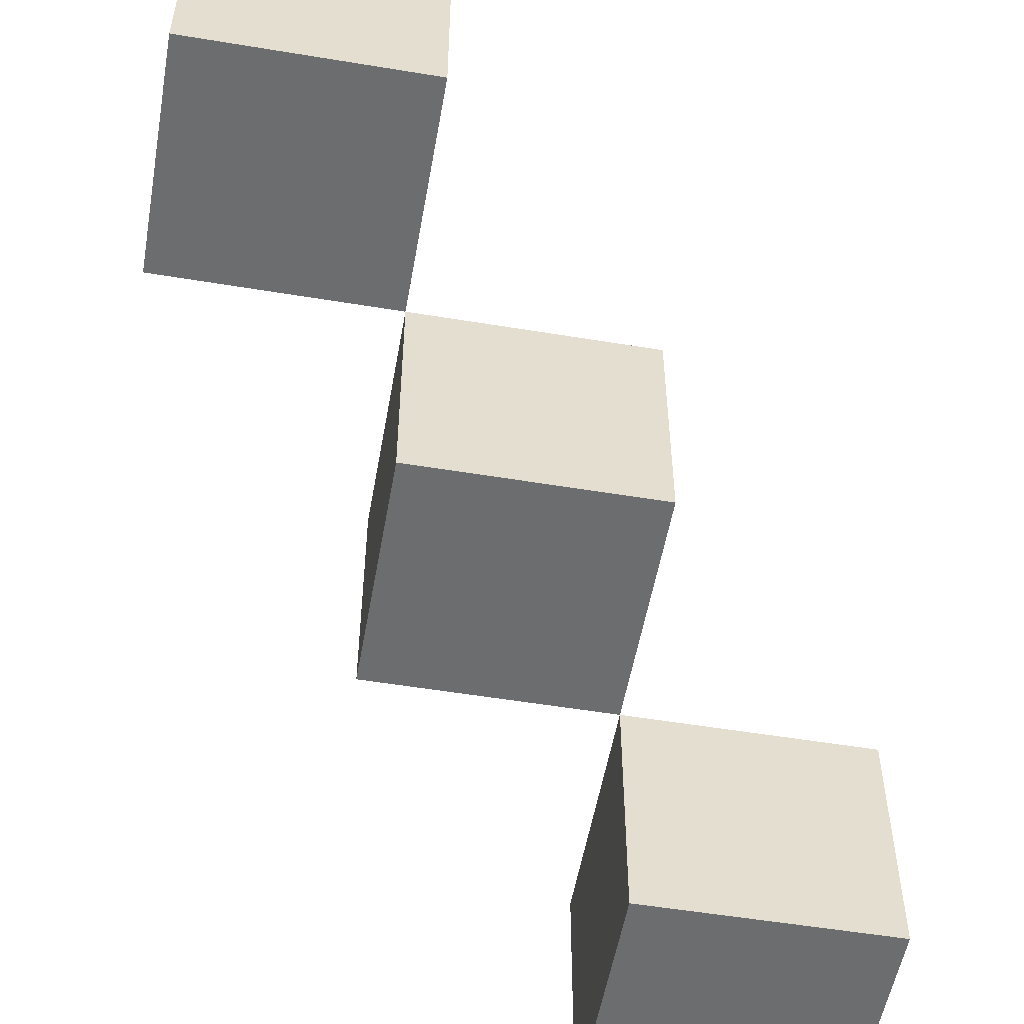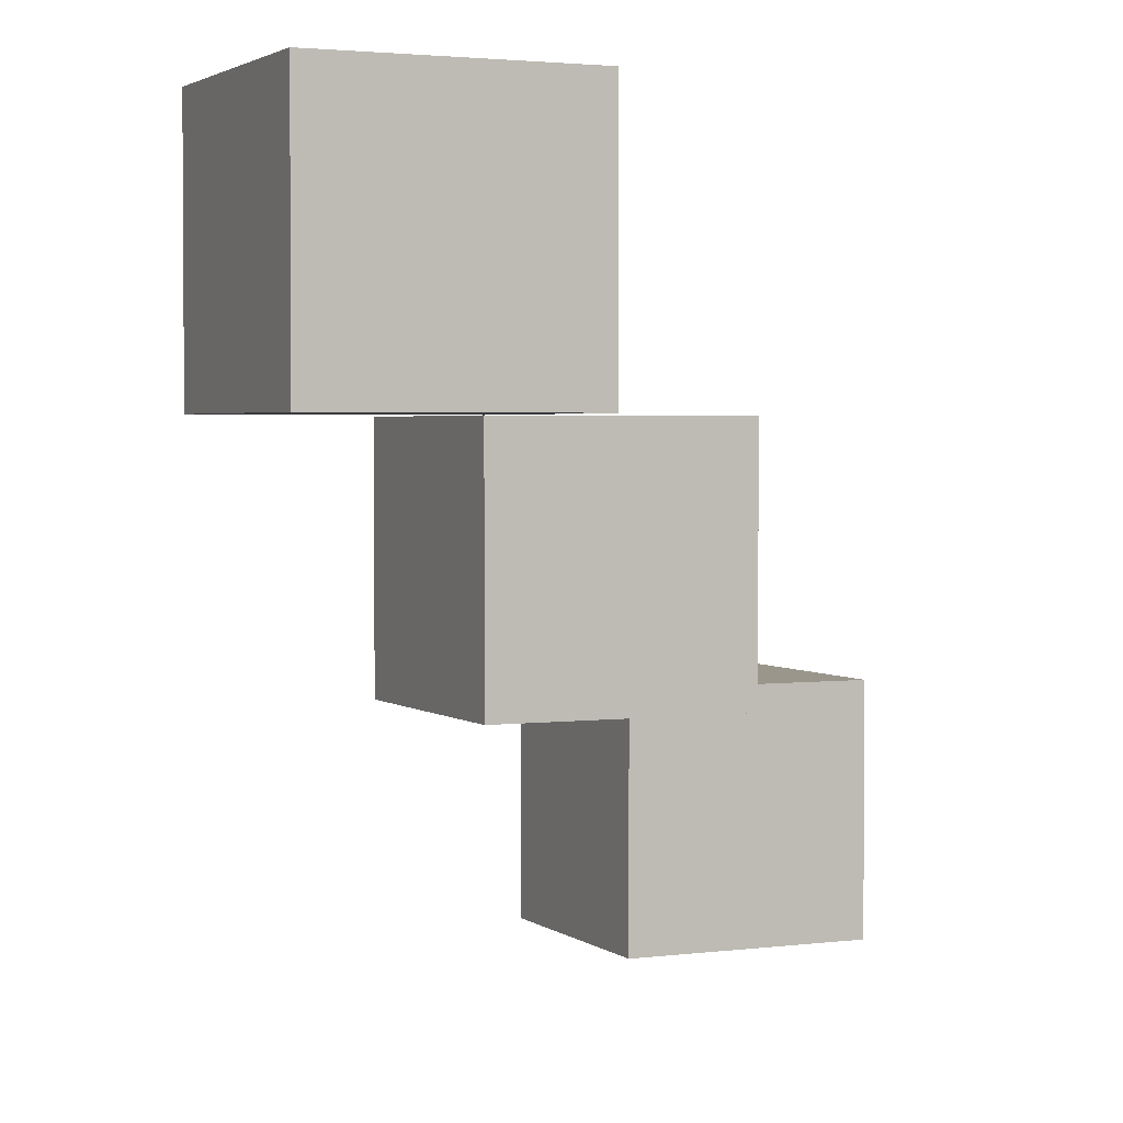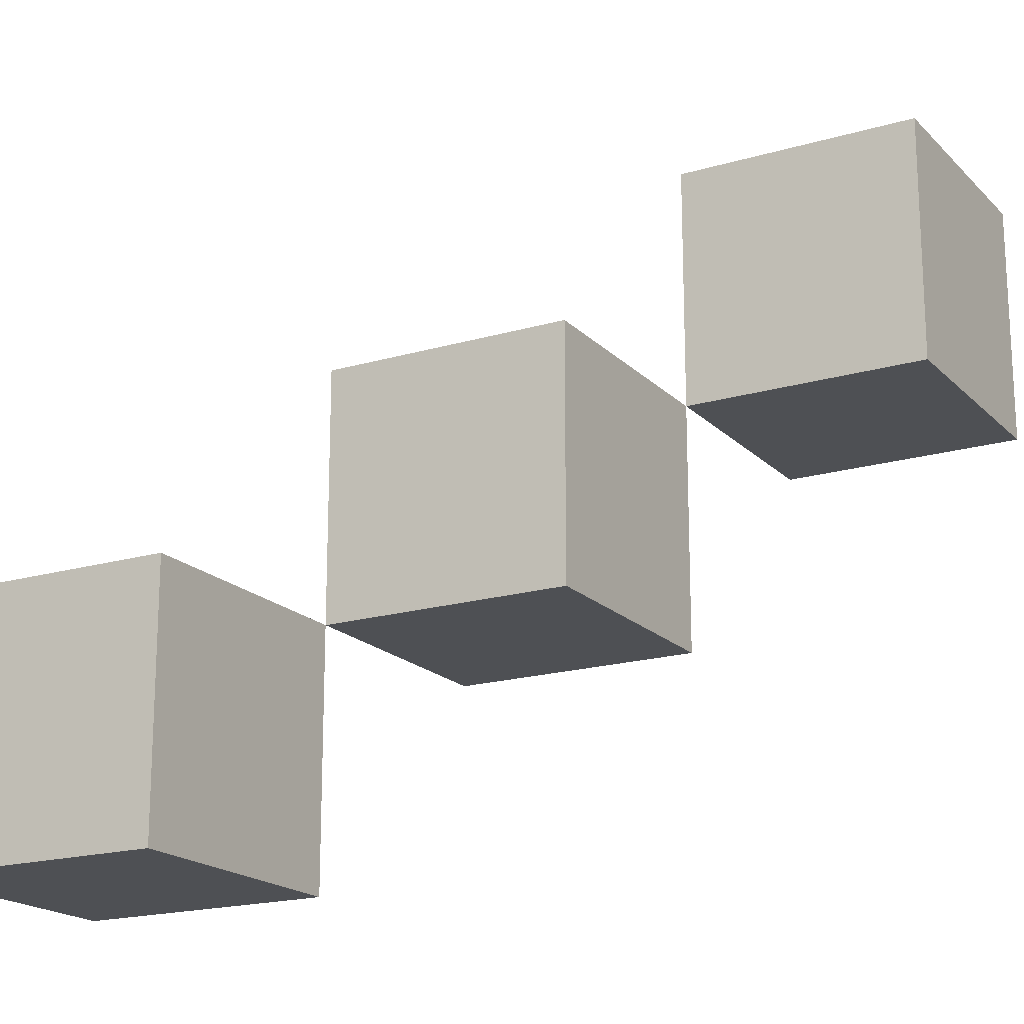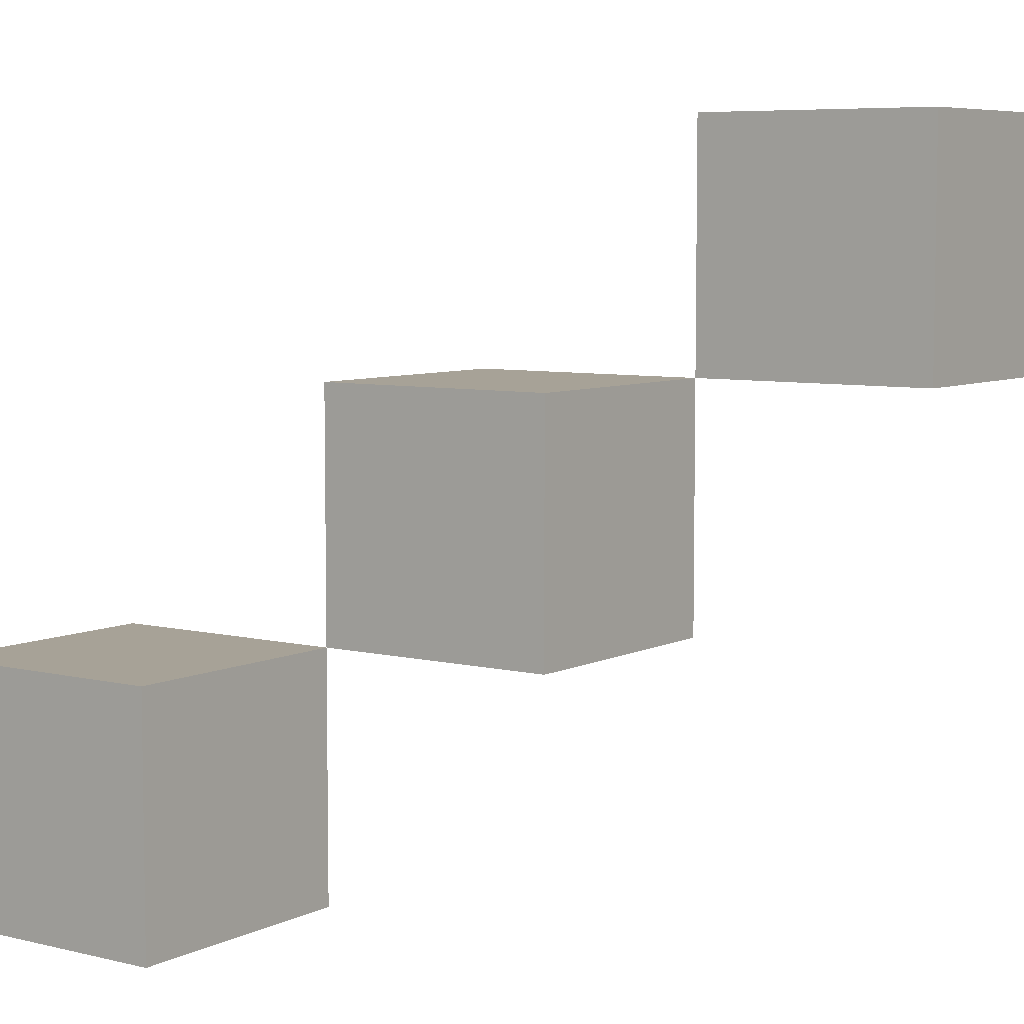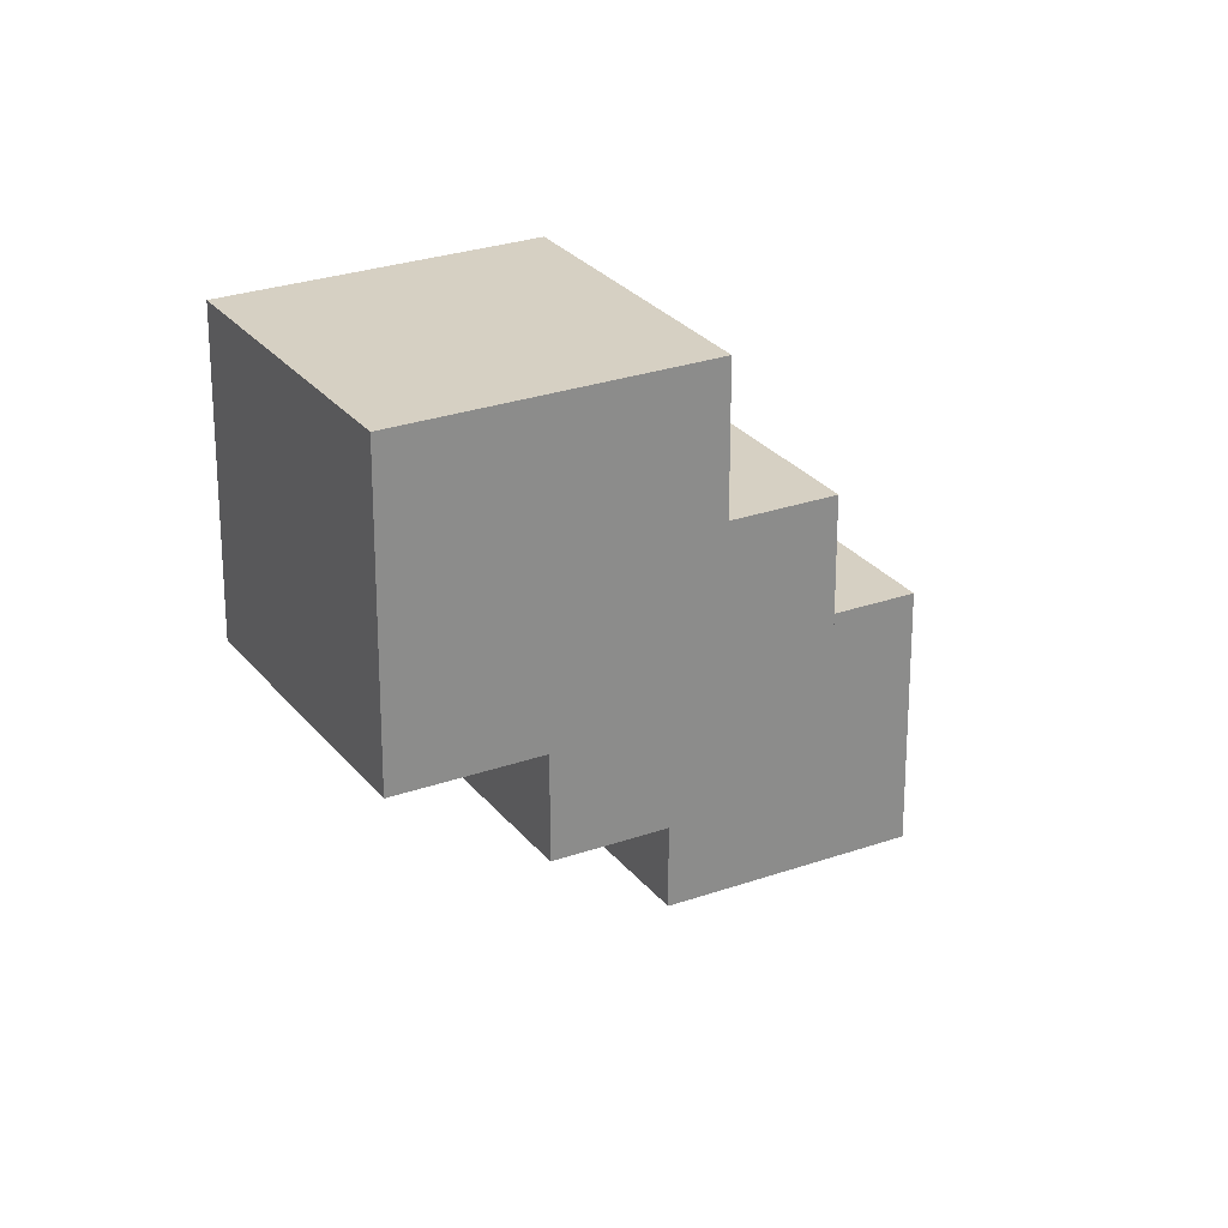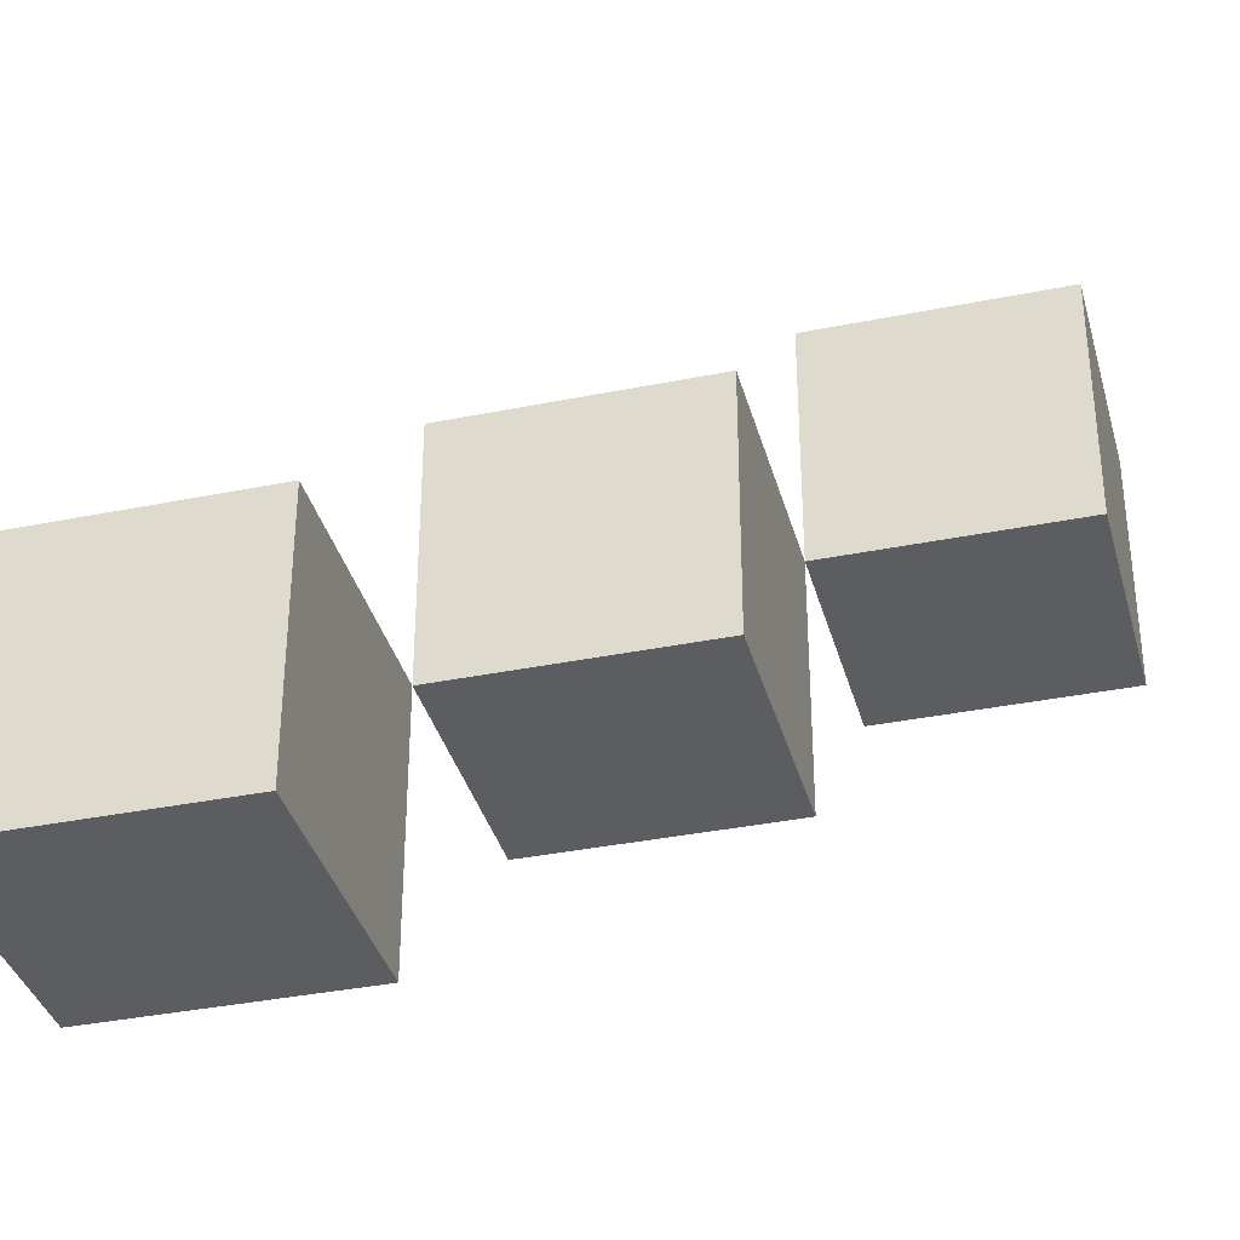
<metadata>
{"format":"obj","ext":"obj","renderer":"f3d","projection":"perspective","resolution":1024,"background":"white","views":[{"elev":-53.9,"azim":-10.0,"up":"+Z"},{"elev":2.5,"azim":-24.4,"up":"+Z"},{"elev":-18.6,"azim":-150.5,"up":"+Z"},{"elev":6.6,"azim":-144.3,"up":"+Z"},{"elev":26.5,"azim":150.8,"up":"+Y"},{"elev":-36.2,"azim":-165.2,"up":"+Z"}]}
</metadata>
<code>
o cube2
v -3 -3 3
v -3 -1 3
v -3 -3 1
v -3 -1 1
v -1 -3 3
v -1 -1 3
v -1 -3 1
v -1 -1 1
f 2 3 1
f 4 7 3
f 8 5 7
f 6 1 5
f 7 1 3
f 4 6 8
f 2 4 3
f 4 8 7
f 8 6 5
f 6 2 1
f 7 5 1
f 4 2 6
o cube3
v 1 1 -1
v 1 3 -1
v 1 1 -3
v 1 3 -3
v 3 1 -1
v 3 3 -1
v 3 1 -3
v 3 3 -3
f 10 11 9
f 12 15 11
f 16 13 15
f 14 9 13
f 15 9 11
f 12 14 16
f 10 12 11
f 12 16 15
f 16 14 13
f 14 10 9
f 15 13 9
f 12 10 14
o cube
v 1 -1 -1
v 1 -1 1
v -1 -1 1
v -1 -1 -1
v 1 1 -1
v 1 1 1
v -1 1 1
v -1 1 -1
f 18 20 17
f 24 22 21
f 21 18 17
f 22 19 18
f 19 24 20
f 17 24 21
f 18 19 20
f 24 23 22
f 21 22 18
f 22 23 19
f 19 23 24
f 17 20 24

</code>
